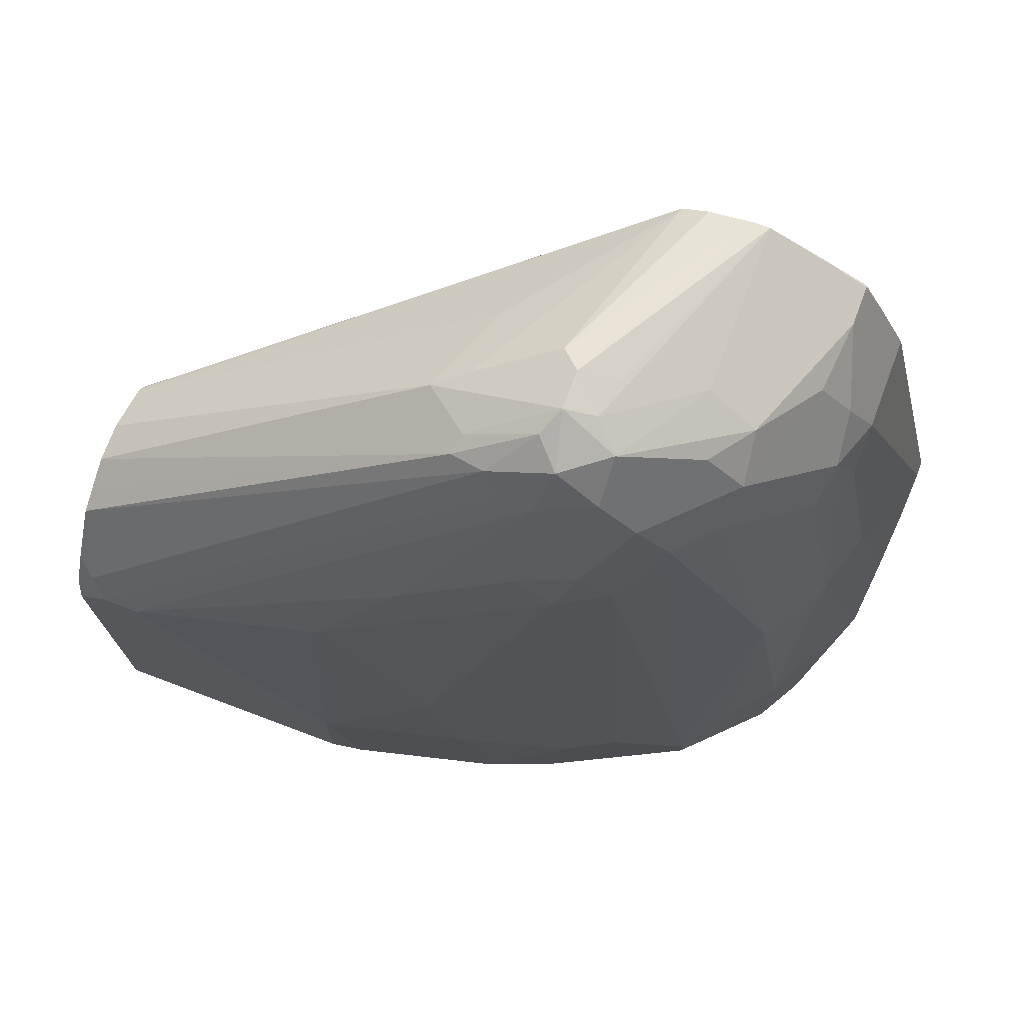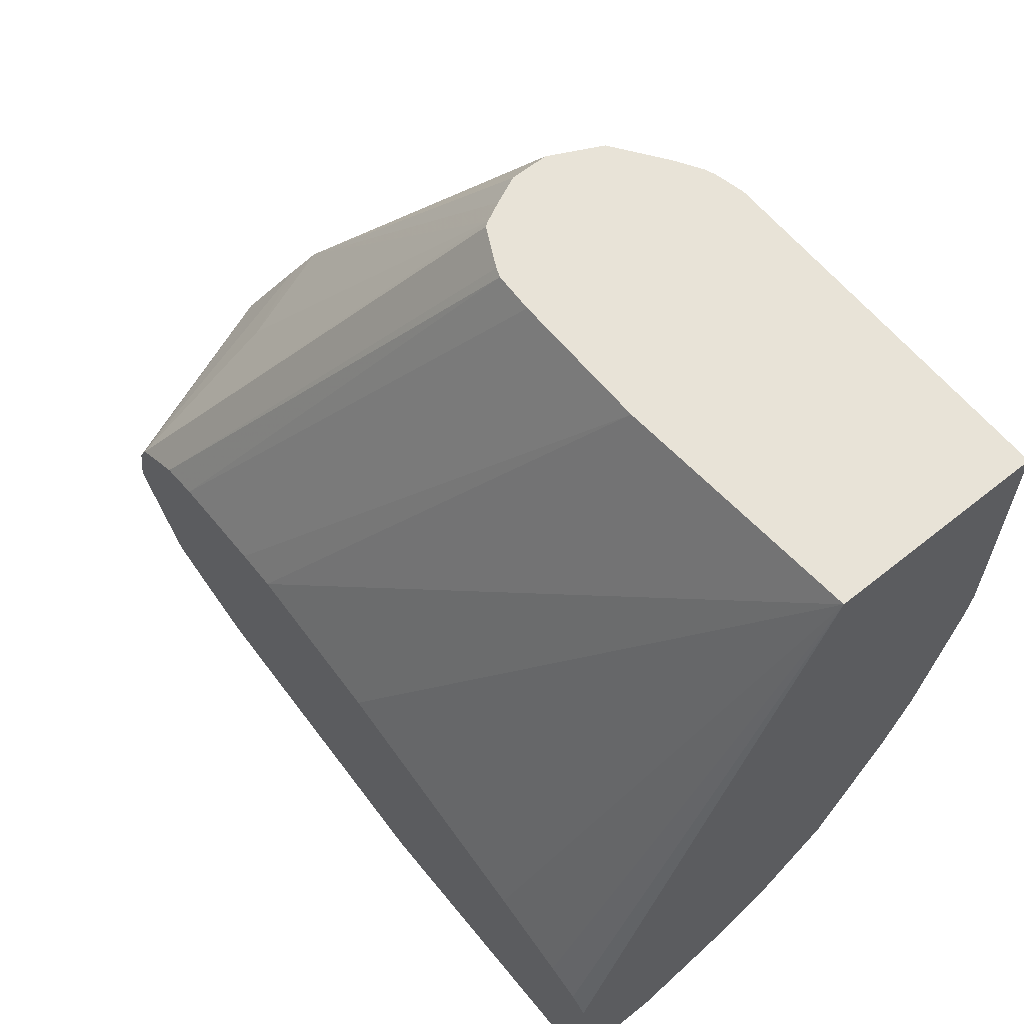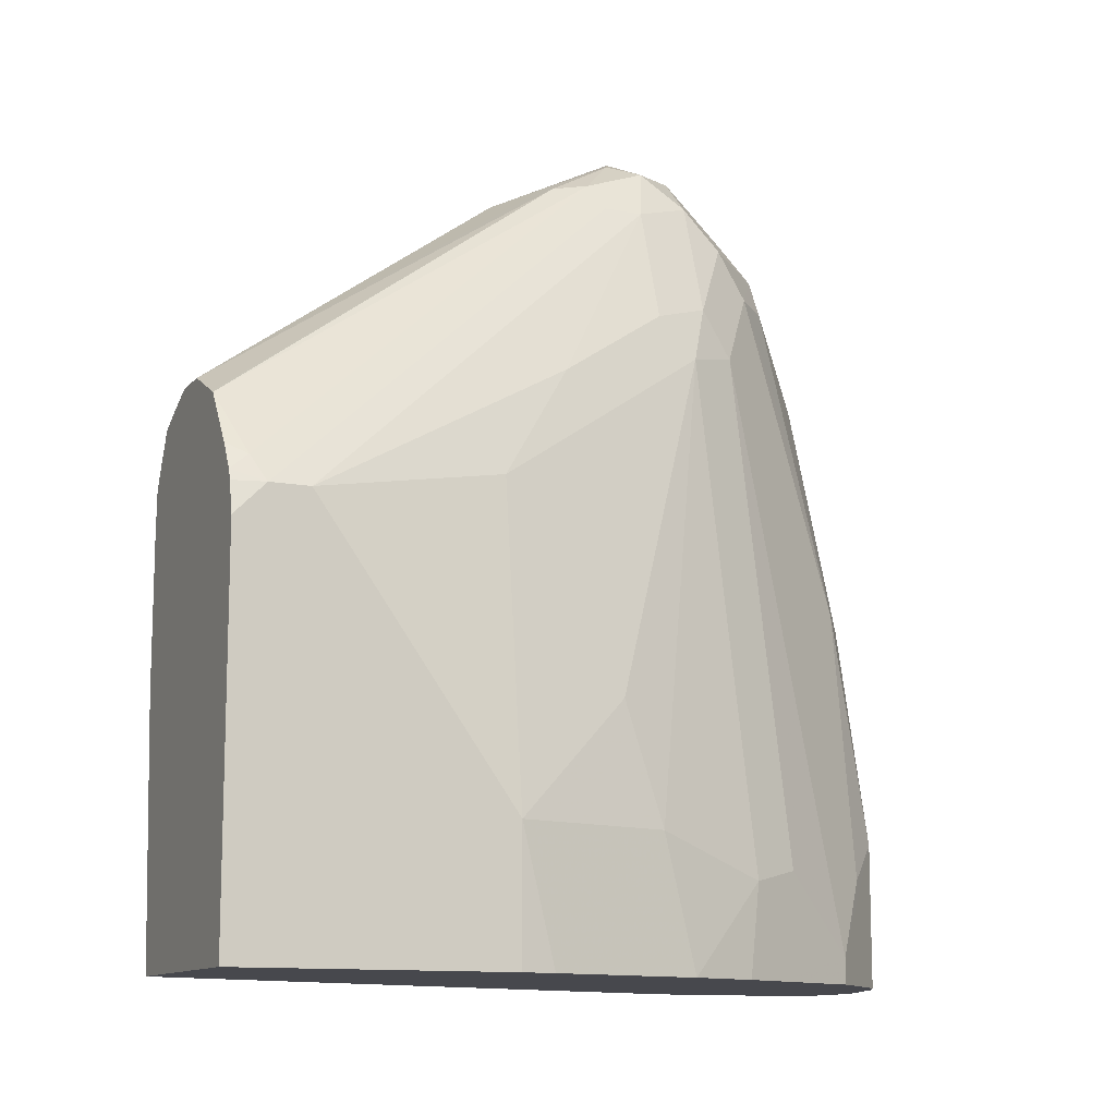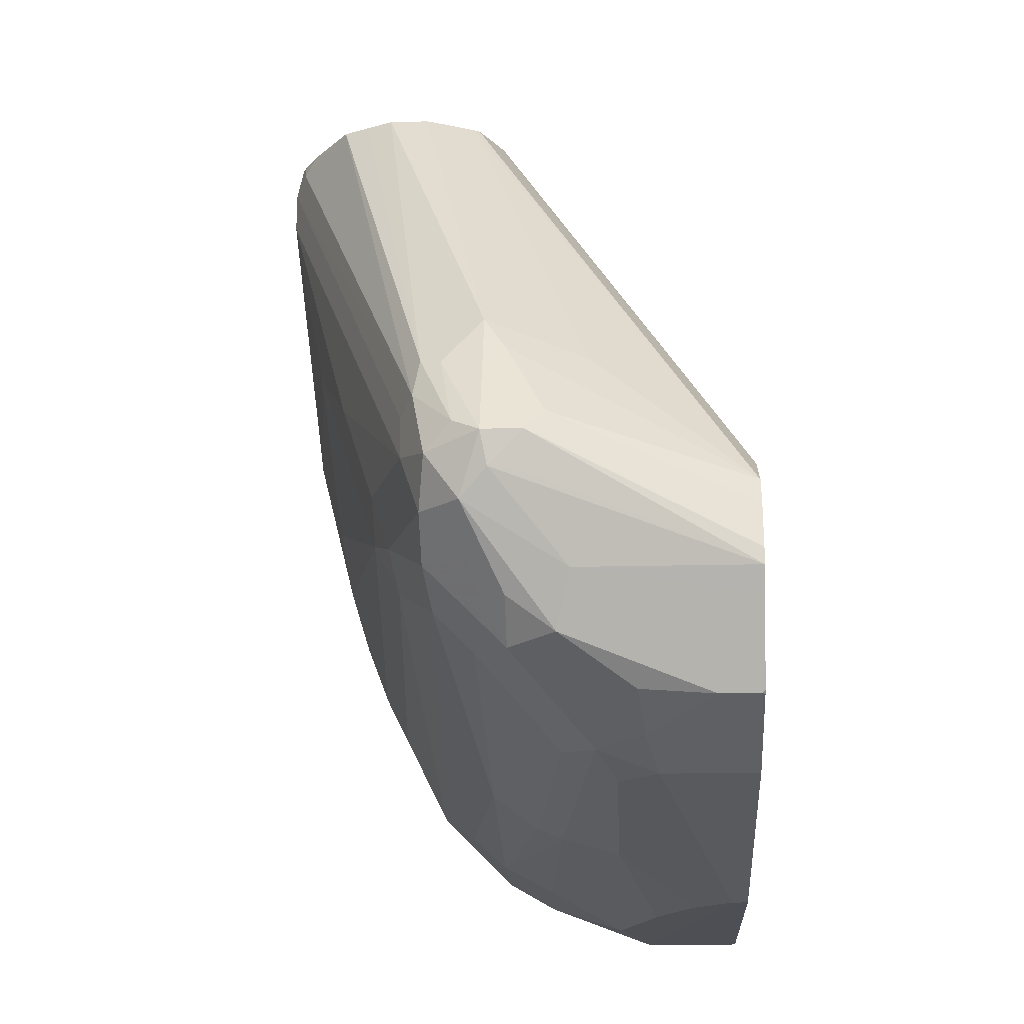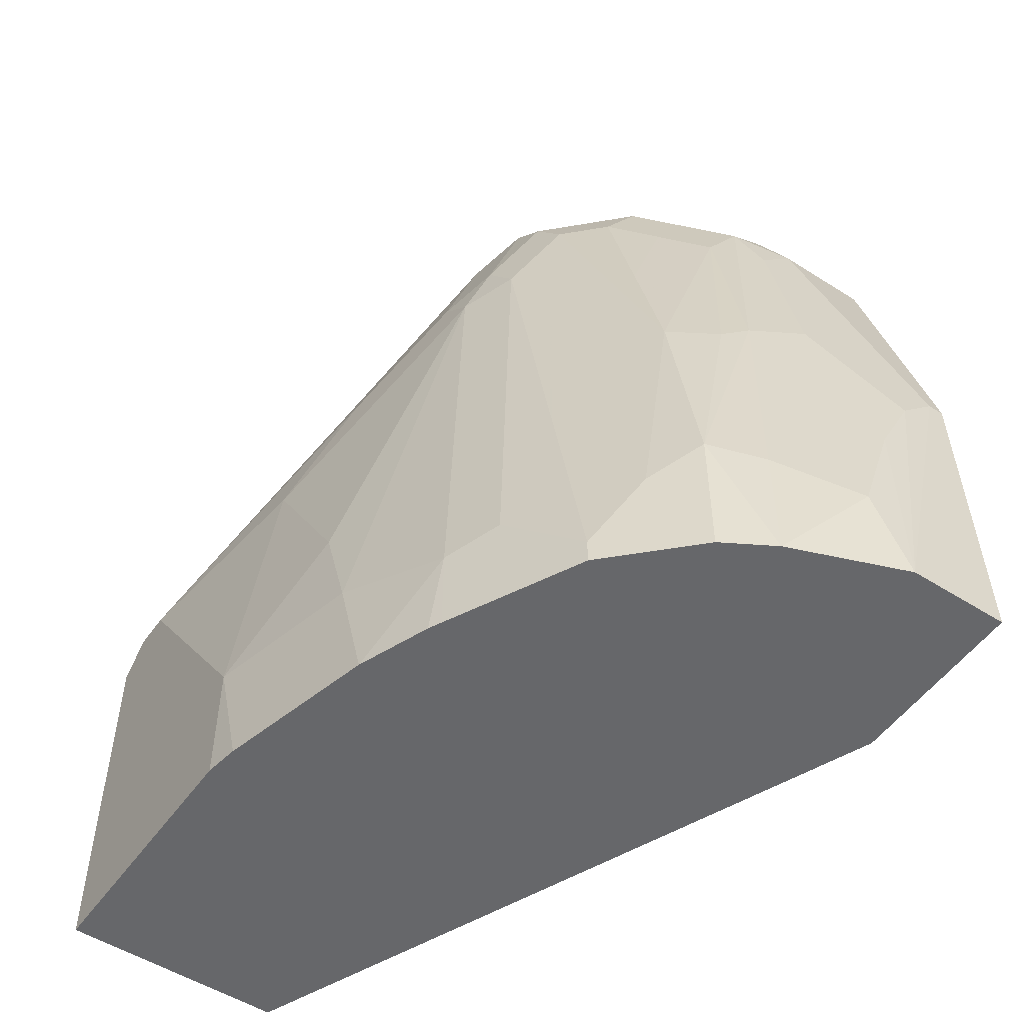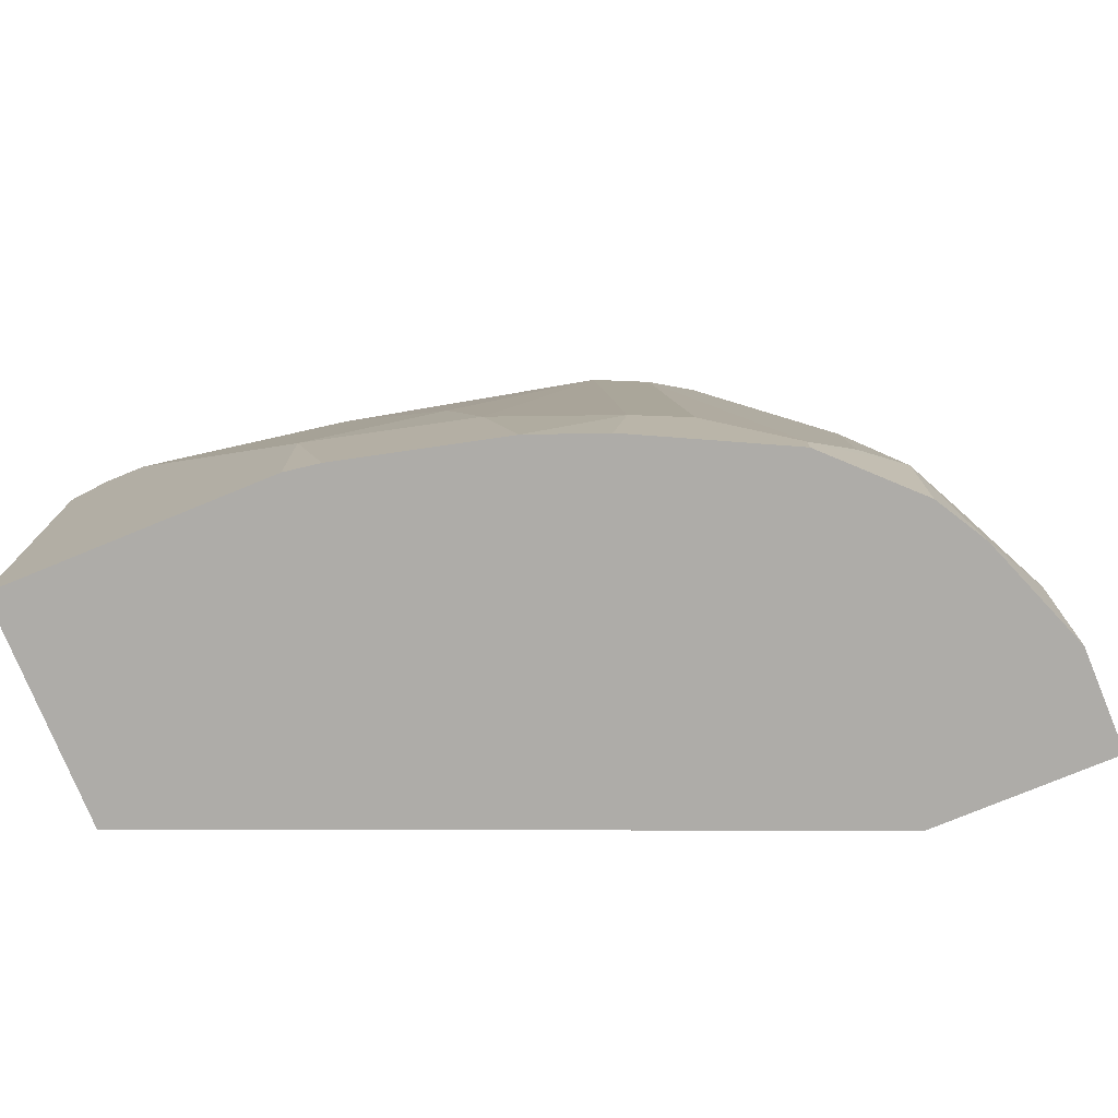
<metadata>
{"format":"obj","ext":"obj","renderer":"f3d","projection":"perspective","resolution":1024,"background":"white","views":[{"elev":73.6,"azim":110.6,"up":"+Y"},{"elev":61.7,"azim":-39.2,"up":"+Z"},{"elev":-11.8,"azim":65.5,"up":"+Y"},{"elev":-17.2,"azim":-177.1,"up":"+Z"},{"elev":-52.2,"azim":145.5,"up":"+Y"},{"elev":-76.8,"azim":112.3,"up":"+Y"}]}
</metadata>
<code>
v 0.2314 -0.08805 -0.4932
v 0.09358 -0.01865 -0.7965
v 0.09358 -0.06113 -0.8133
v 0.09358 -0.07887 -0.8208
v 0.09358 -0.08805 -0.8278
v 0.3464 -0.08805 -0.4932
v 0.2221 0.04494 -0.4932
v 0.09358 0.19 -0.7307
v 0.09358 0.1086 -0.7511
v 0.09358 -0.08805 -0.9203
v 0.3464 -0.08805 -0.6317
v 0.3464 0.1061 -0.4932
v 0.2221 0.1202 -0.4932
v 0.09358 0.2117 -0.7294
v 0.1459 -0.08805 -0.9203
v 0.09358 0.08155 -0.917
v 0.3437 -0.08805 -0.6494
v 0.3464 -0.02035 -0.6317
v 0.3464 0.1223 -0.5095
v 0.3428 0.1223 -0.4932
v 0.2231 0.1421 -0.4932
v 0.09358 0.2649 -0.7294
v 0.163 -0.04072 -0.917
v 0.2051 -0.08805 -0.8979
v 0.1019 0.08155 -0.917
v 0.1223 0.06114 -0.917
v 0.1427 0.0204 -0.917
v 0.09358 0.163 -0.8966
v 0.3233 -0.08805 -0.7308
v 0.326 -0.02035 -0.7132
v 0.326 0.04077 -0.6929
v 0.326 0.1426 -0.6317
v 0.3464 0.1223 -0.5299
v 0.3396 0.1358 -0.5027
v 0.3406 0.128 -0.4932
v 0.2649 0.3056 -0.7132
v 0.2581 0.3193 -0.7065
v 0.2252 0.1473 -0.4932
v 0.09358 0.2853 -0.7324
v 0.2038 -0.02035 -0.8966
v 0.18 0.09852 -0.8932
v 0.1936 0.1121 -0.8864
v 0.2309 -0.08805 -0.883
v 0.2309 -0.01359 -0.883
v 0.1223 0.163 -0.8966
v 0.163 0.1223 -0.8966
v 0.09358 0.2445 -0.8762
v 0.3089 -0.08805 -0.7678
v 0.3057 -0.04072 -0.7744
v 0.2853 0.2242 -0.754
v 0.3057 0.1834 -0.6929
v 0.3057 0.2037 -0.6725
v 0.2649 0.3056 -0.7336
v 0.3124 0.1698 -0.4932
v 0.3324 0.1416 -0.4932
v 0.2581 0.3193 -0.7268
v 0.2513 0.3328 -0.7404
v 0.2377 0.3396 -0.7268
v 0.2547 0.3159 -0.6878
v 0.2306 0.1581 -0.4932
v 0.09358 0.314 -0.7498
v 0.2072 0.1053 -0.8797
v 0.1732 0.2547 -0.8661
v 0.1902 0.2309 -0.8626
v 0.2717 -0.08805 -0.8423
v 0.2513 -0.03396 -0.8626
v 0.2717 -0.0747 -0.8423
v 0.2309 0.1087 -0.8626
v 0.1427 0.2445 -0.8762
v 0.163 0.2242 -0.8762
v 0.09358 0.2581 -0.8695
v 0.3057 -0.08805 -0.7744
v 0.2991 -0.08805 -0.7874
v 0.2921 -0.03396 -0.8015
v 0.2717 0.2309 -0.7811
v 0.2751 0.2547 -0.7642
v 0.2853 0.2445 -0.7336
v 0.2547 0.3159 -0.7642
v 0.3098 0.1711 -0.4932
v 0.2343 0.3362 -0.7642
v 0.2241 0.3464 -0.7336
v 0.2445 0.321 -0.6903
v 0.2853 0.1834 -0.4932
v 0.2989 0.1766 -0.4932
v 0.2363 0.1691 -0.4932
v 0.1732 0.3005 -0.6827
v 0.1936 0.3107 -0.6827
v 0.214 0.321 -0.6827
v 0.1936 0.3413 -0.7234
v 0.09358 0.321 -0.7635
v 0.2391 0.171 -0.4932
v 0.2072 0.2683 -0.8389
v 0.2106 0.2513 -0.8423
v 0.1868 0.2479 -0.8593
v 0.1495 0.2717 -0.8626
v 0.1529 0.2955 -0.8457
v 0.1868 0.2887 -0.8389
v 0.214 0.2955 -0.8253
v 0.2513 0.2717 -0.8015
v 0.2309 0.1902 -0.8423
v 0.1359 0.2581 -0.8695
v 0.09358 0.277 -0.86
v 0.1019 0.2853 -0.8559
v 0.2547 0.2955 -0.7846
v 0.1834 0.326 -0.7947
v 0.2207 0.343 -0.7506
v 0.2343 0.3159 -0.7846
v 0.214 0.3159 -0.8049
v 0.1902 0.3125 -0.8219
v 0.2038 0.3464 -0.7336
v 0.2241 0.3193 -0.6793
v 0.2241 0.3125 -0.6657
v 0.2649 0.1834 -0.4932
v 0.09358 0.326 -0.7864
v 0.2499 0.1764 -0.4932
v 0.2309 0.2717 -0.8219
v 0.1223 0.2853 -0.8559
v 0.1155 0.2988 -0.8491
v 0.09358 0.2976 -0.8492
v 0.09511 0.2988 -0.8491
v 0.09358 0.32 -0.8068
v 0.09358 0.326 -0.7947
v 0.1766 0.3193 -0.8083
v 0.2012 0.3413 -0.754
v 0.09358 0.299 -0.8478
v 0.09358 0.3098 -0.8272
f 63 93 94
f 63 92 93
f 62 64 68
f 61 91 86
f 59 84 79
f 61 87 88
f 61 89 90
f 61 88 89
f 60 85 61
f 61 86 87
f 63 94 64
f 61 85 91
f 63 70 69
f 67 99 75
f 63 95 96
f 63 96 97
f 63 97 98
f 63 98 92
f 64 94 93
f 64 93 68
f 65 67 73
f 66 68 67
f 67 68 99
f 67 75 74
f 68 100 99
f 59 83 84
f 68 93 100
f 63 69 95
f 59 82 83
f 45 69 46
f 58 81 82
f 43 67 65
f 69 101 95
f 44 66 67
f 44 62 68
f 44 68 66
f 46 69 70
f 46 70 63
f 47 71 101
f 47 101 69
f 48 72 49
f 49 72 73
f 49 73 67
f 49 67 74
f 58 82 59
f 49 74 75
f 50 75 76
f 50 76 77
f 50 77 51
f 51 77 52
f 52 77 53
f 53 78 57
f 53 57 56
f 53 77 76
f 53 76 78
f 54 59 79
f 57 80 81
f 57 81 58
f 57 78 80
f 49 75 50
f 71 102 103
f 110 124 122
f 71 117 101
f 96 98 97
f 96 118 109
f 96 109 98
f 98 109 108
f 98 107 104
f 98 104 99
f 98 99 116
f 99 100 116
f 102 119 120
f 102 120 103
f 103 120 118
f 103 118 117
f 105 121 122
f 105 122 106
f 105 109 123
f 105 123 121
f 106 122 124
f 106 124 110
f 109 121 123
f 109 118 121
f 110 122 114
f 112 115 113
f 118 120 121
f 119 125 120
f 120 125 126
f 120 126 121
f 43 44 67
f 95 101 117
f 95 118 96
f 95 117 118
f 93 116 100
f 75 99 104
f 75 104 76
f 76 104 78
f 78 104 107
f 78 107 80
f 80 105 106
f 80 106 81
f 80 107 98
f 80 98 108
f 80 108 109
f 80 109 105
f 81 106 110
f 81 110 88
f 71 103 117
f 81 88 111
f 82 111 112
f 82 112 83
f 83 112 113
f 86 112 87
f 86 91 112
f 87 112 88
f 88 110 89
f 88 112 111
f 89 110 114
f 89 114 90
f 91 115 112
f 92 98 93
f 93 98 116
f 81 111 82
f 42 64 62
f 1 24 43
f 42 46 63
f 1 7 8
f 1 8 9
f 1 9 2
f 2 9 8
f 2 8 14
f 2 14 22
f 2 22 39
f 2 39 61
f 2 61 90
f 2 90 114
f 2 114 122
f 2 122 121
f 2 121 126
f 2 126 125
f 2 125 119
f 2 119 102
f 2 102 71
f 2 71 47
f 2 47 28
f 2 28 16
f 2 16 10
f 2 10 5
f 2 5 4
f 2 4 3
f 6 11 18
f 6 18 33
f 6 33 19
f 1 13 7
f 6 19 12
f 1 21 13
f 1 60 38
f 1 2 3
f 1 3 4
f 1 4 5
f 1 5 10
f 1 10 15
f 42 63 64
f 1 43 65
f 1 65 73
f 1 73 72
f 1 72 48
f 1 48 29
f 1 29 17
f 1 17 11
f 1 11 6
f 1 6 12
f 1 12 20
f 1 20 35
f 1 35 55
f 1 55 54
f 1 54 79
f 1 79 84
f 1 84 83
f 1 83 113
f 1 113 115
f 1 115 91
f 1 91 85
f 1 85 60
f 1 38 21
f 7 13 22
f 1 15 24
f 7 14 8
f 26 46 27
f 27 46 41
f 28 47 69
f 28 69 45
f 29 48 49
f 29 49 30
f 30 49 50
f 30 50 31
f 31 50 51
f 31 51 32
f 32 51 52
f 32 52 33
f 33 52 53
f 34 54 55
f 34 55 35
f 34 37 54
f 36 53 56
f 36 56 37
f 37 56 57
f 37 57 58
f 37 58 59
f 37 59 54
f 38 60 39
f 40 42 44
f 41 46 42
f 42 62 44
f 7 22 14
f 25 46 26
f 25 45 46
f 39 60 61
f 24 40 44
f 24 44 43
f 10 25 15
f 11 17 18
f 13 21 22
f 15 23 24
f 15 25 26
f 15 26 27
f 15 27 23
f 16 28 45
f 16 45 25
f 17 29 30
f 17 30 18
f 18 30 31
f 12 19 20
f 18 32 33
f 23 42 40
f 18 31 32
f 23 41 42
f 23 27 41
f 23 40 24
f 21 39 22
f 10 16 25
f 19 37 34
f 19 35 20
f 21 38 39
f 19 33 53
f 19 53 36
f 19 34 35
f 19 36 37

</code>
